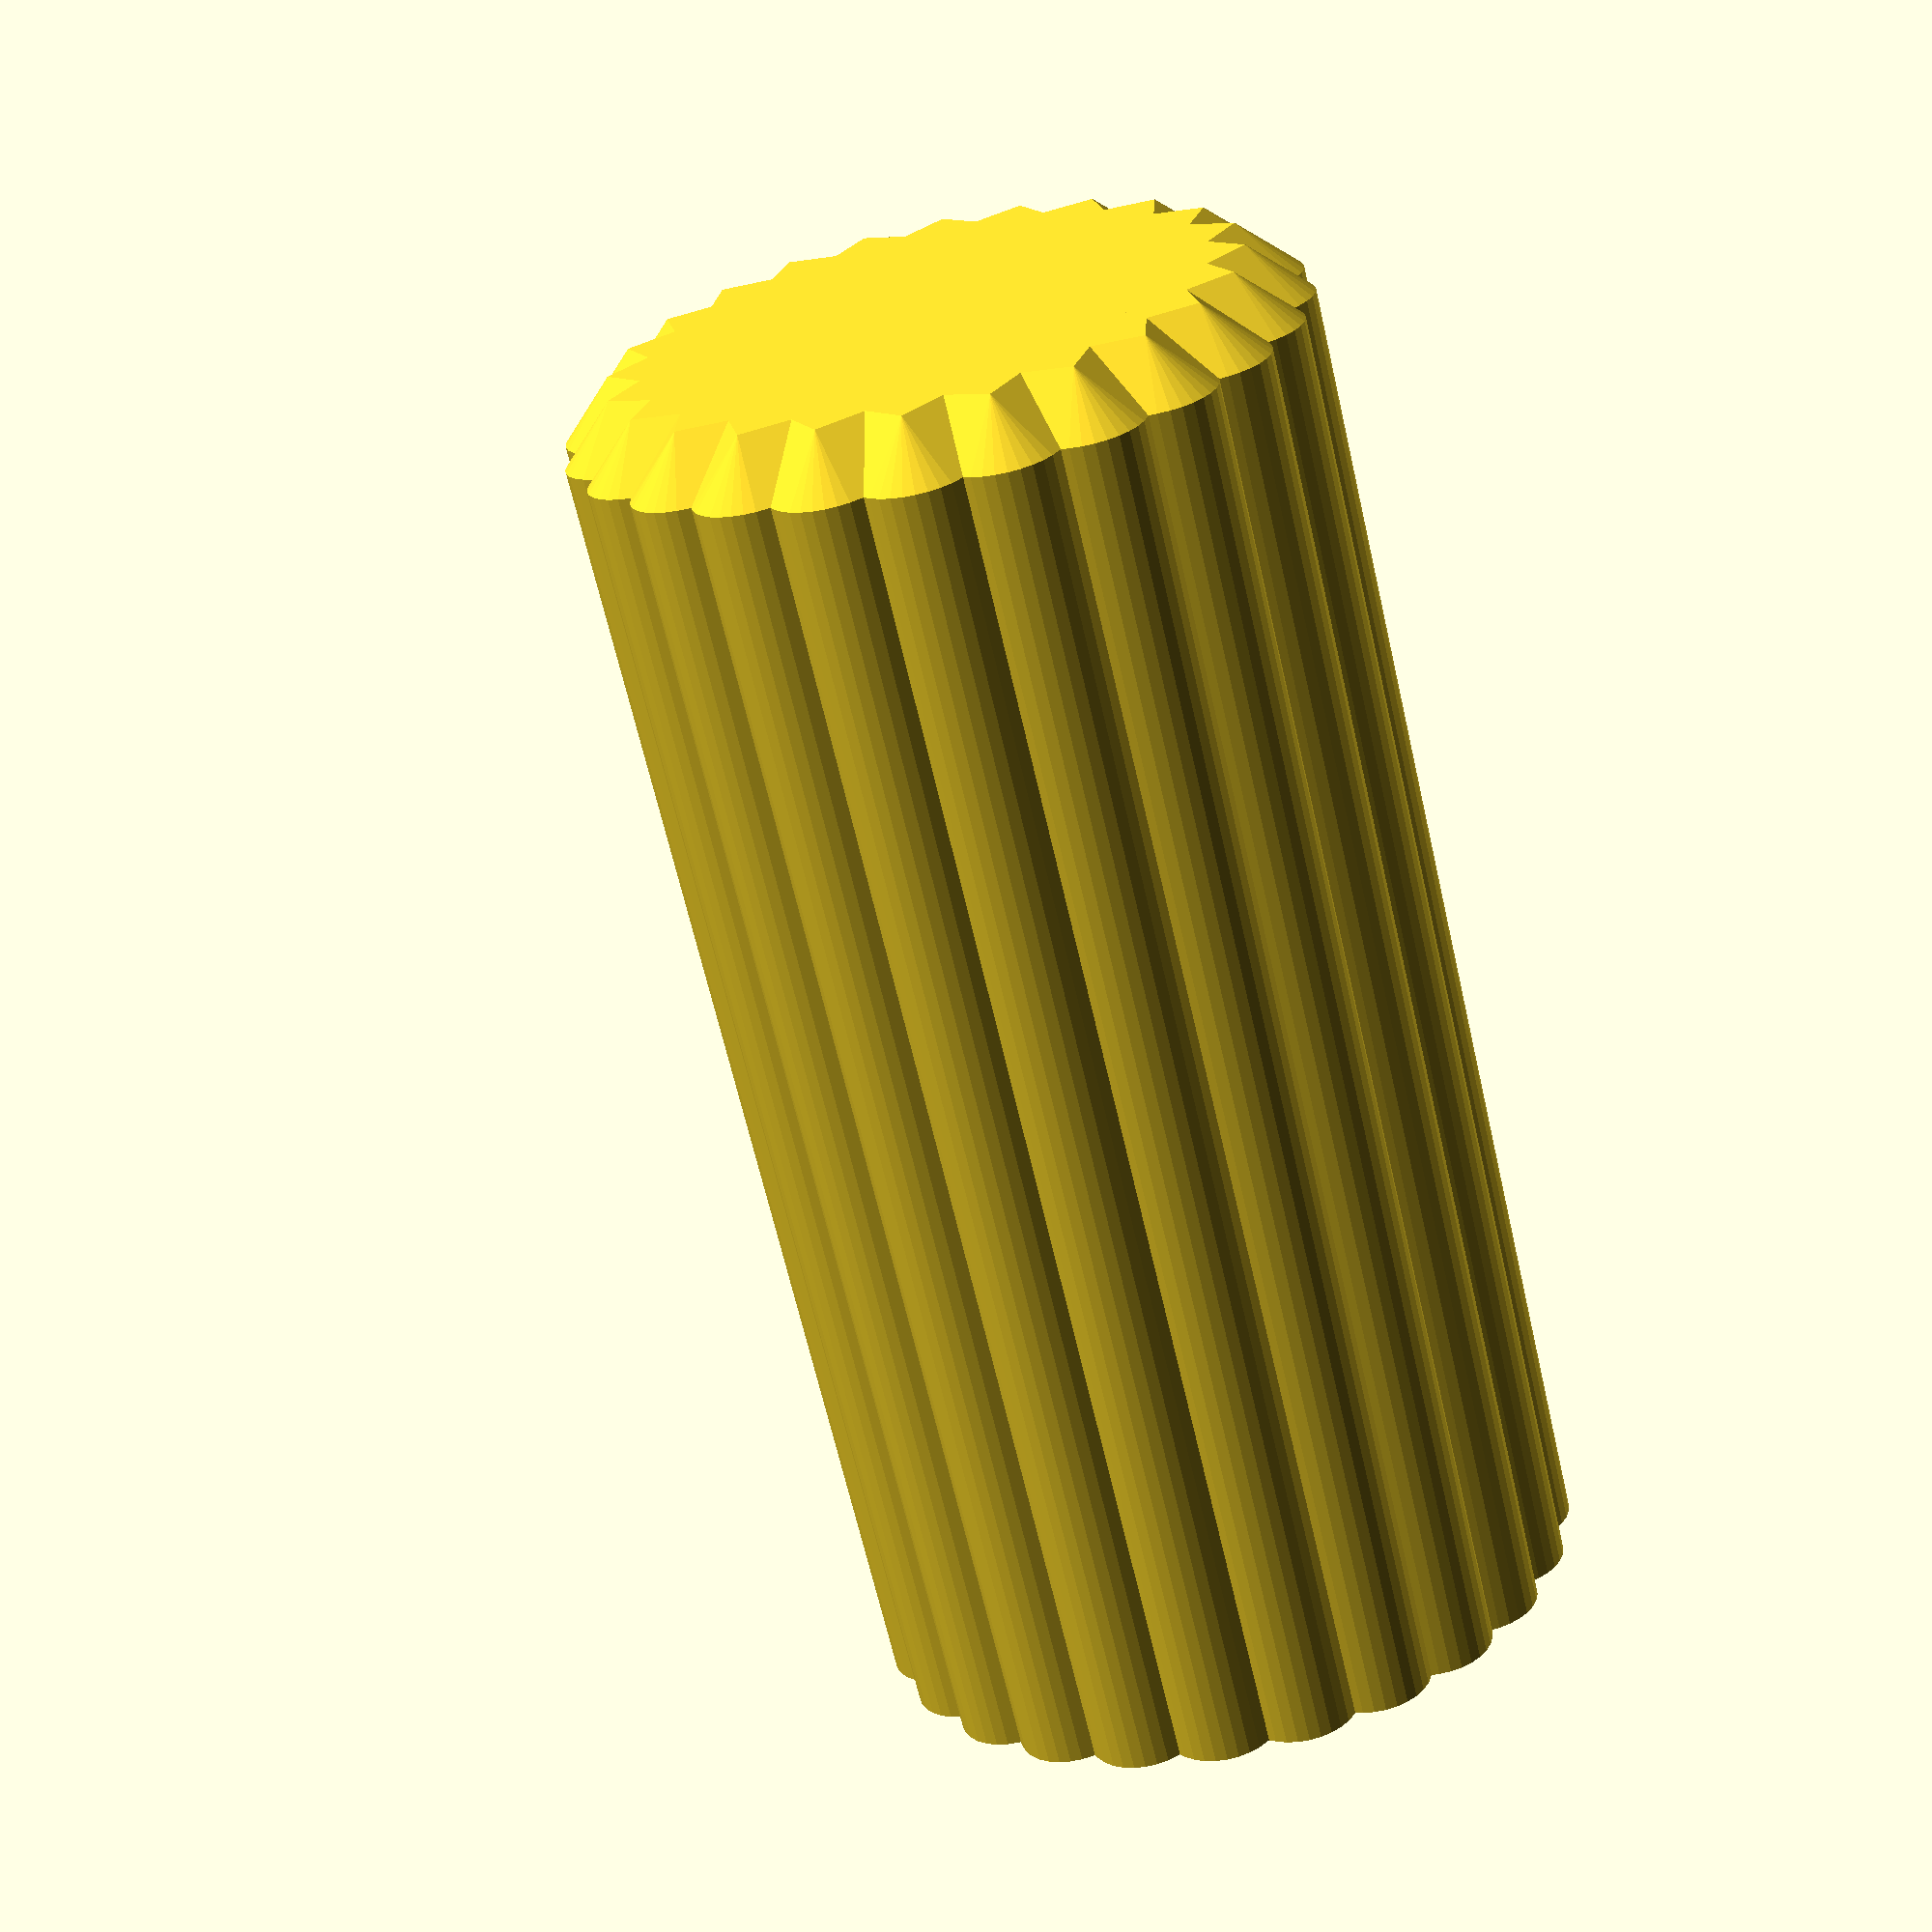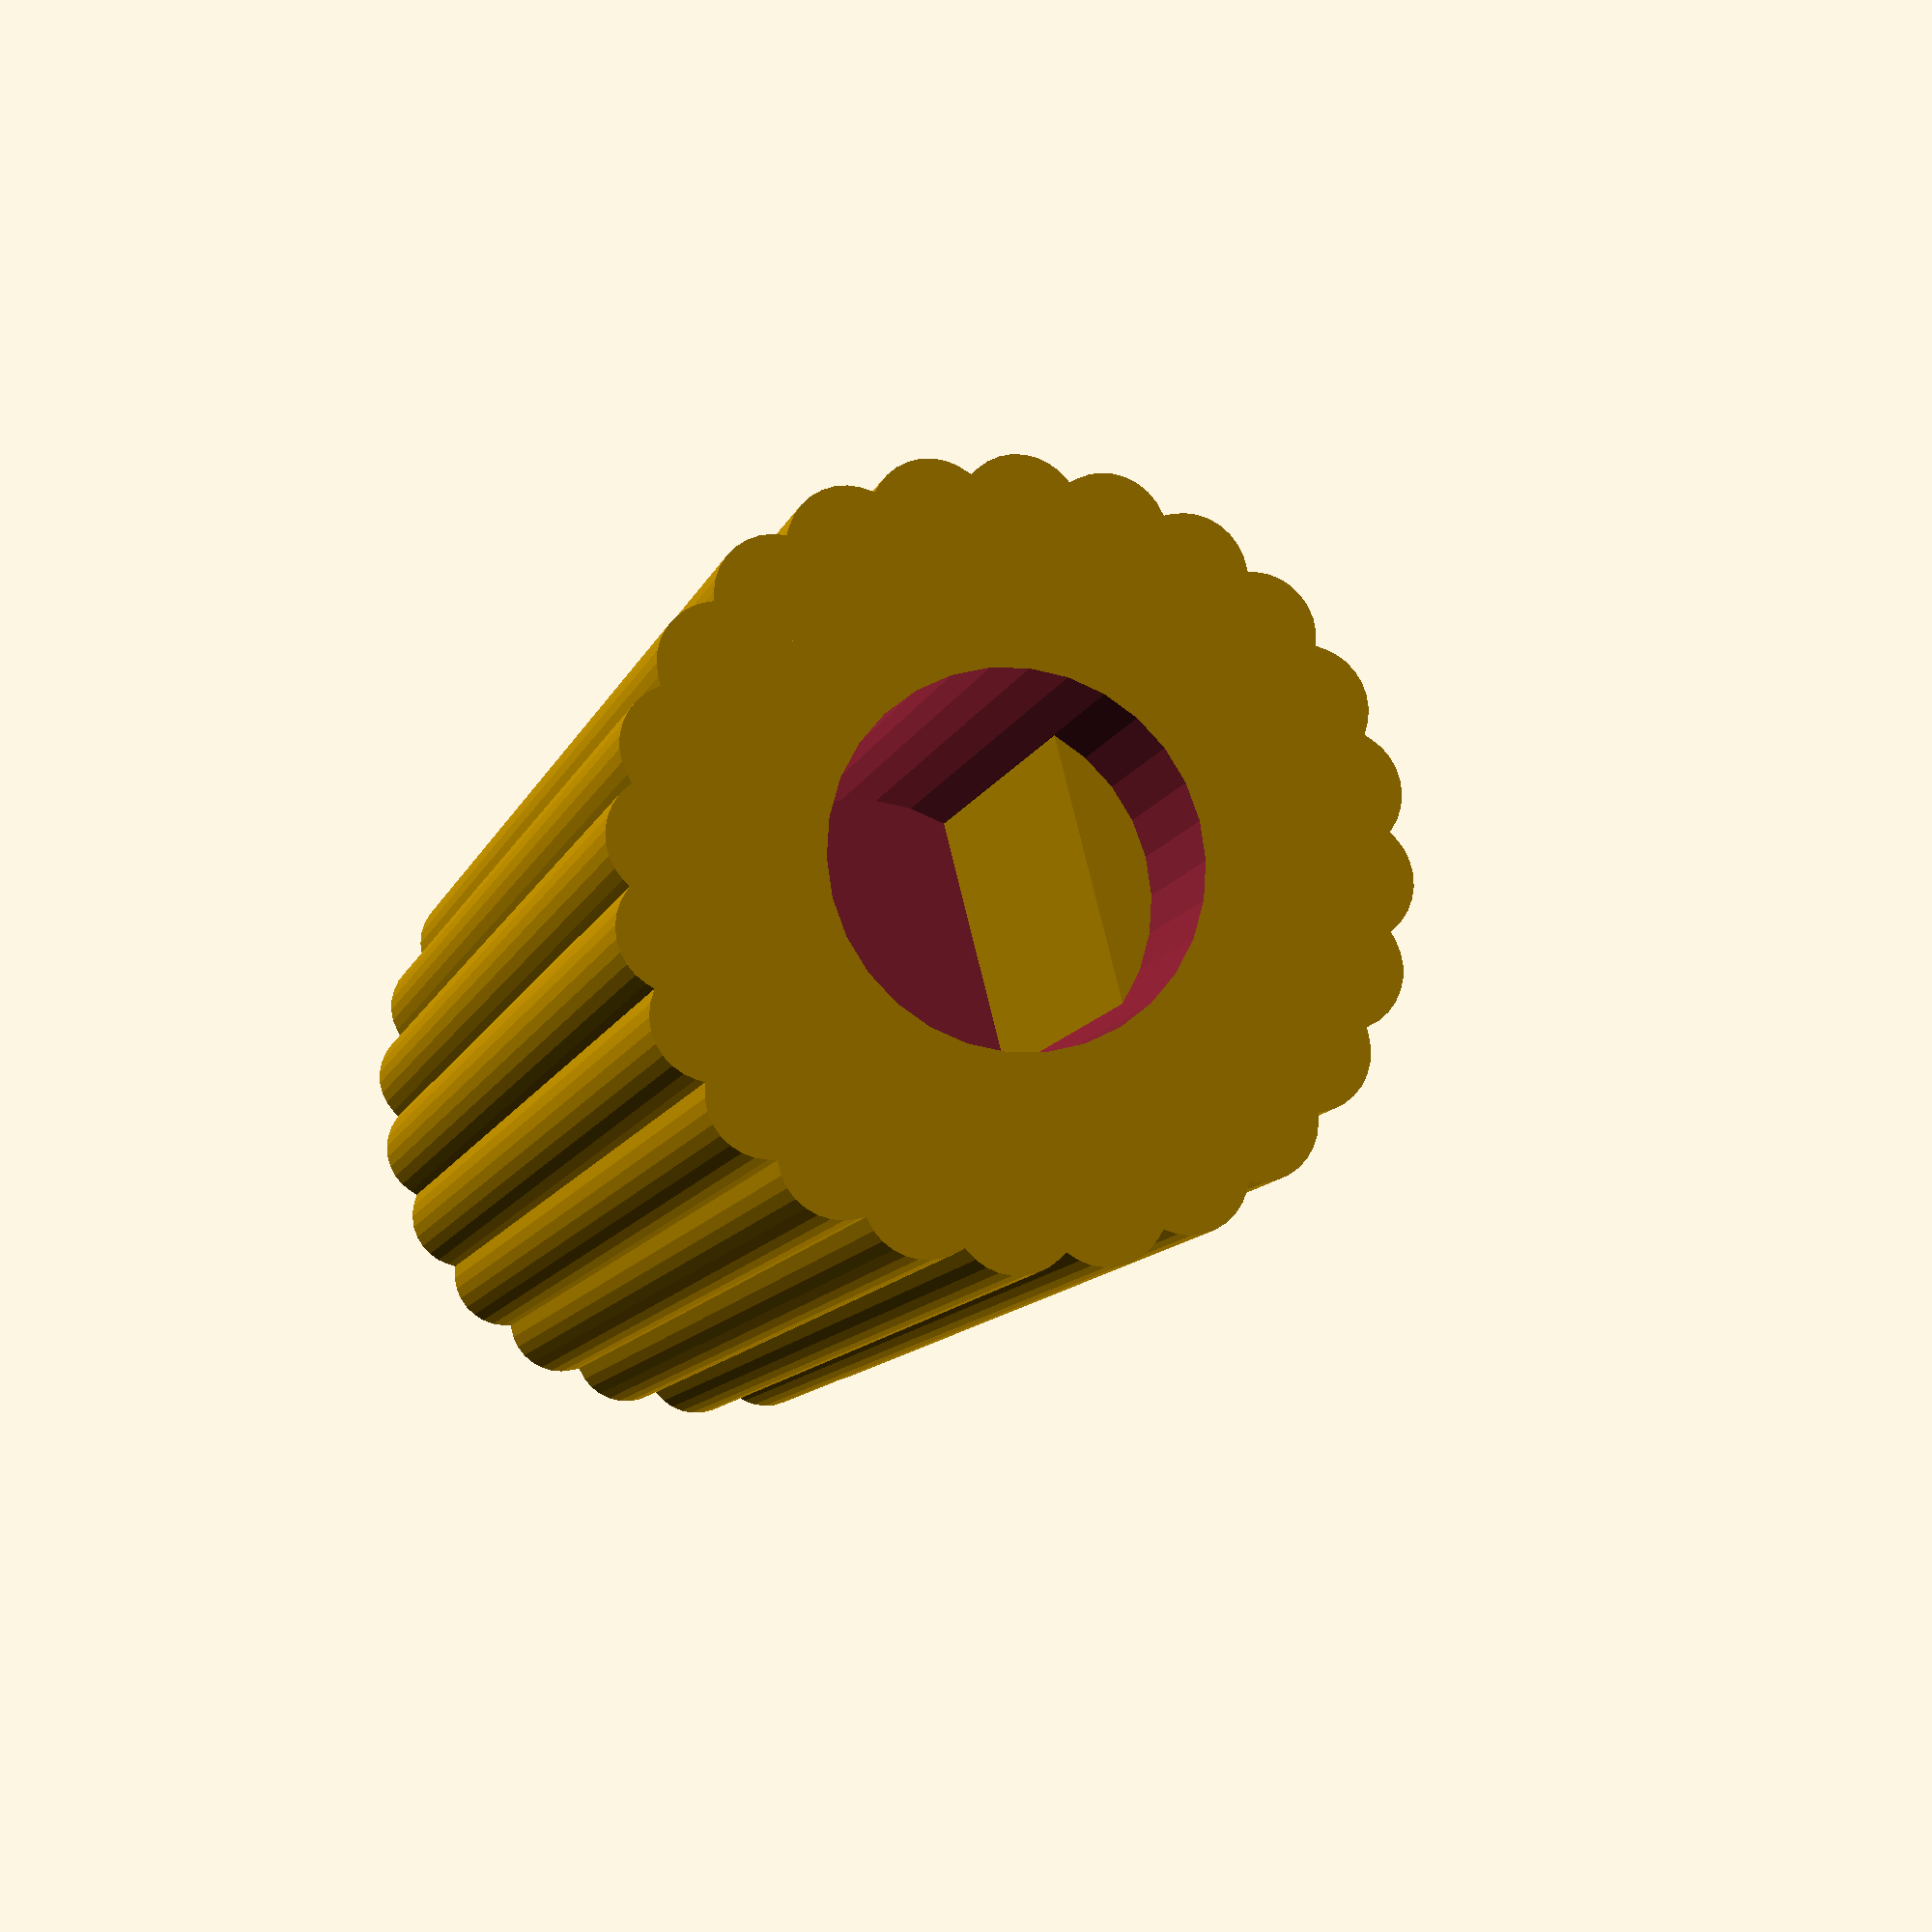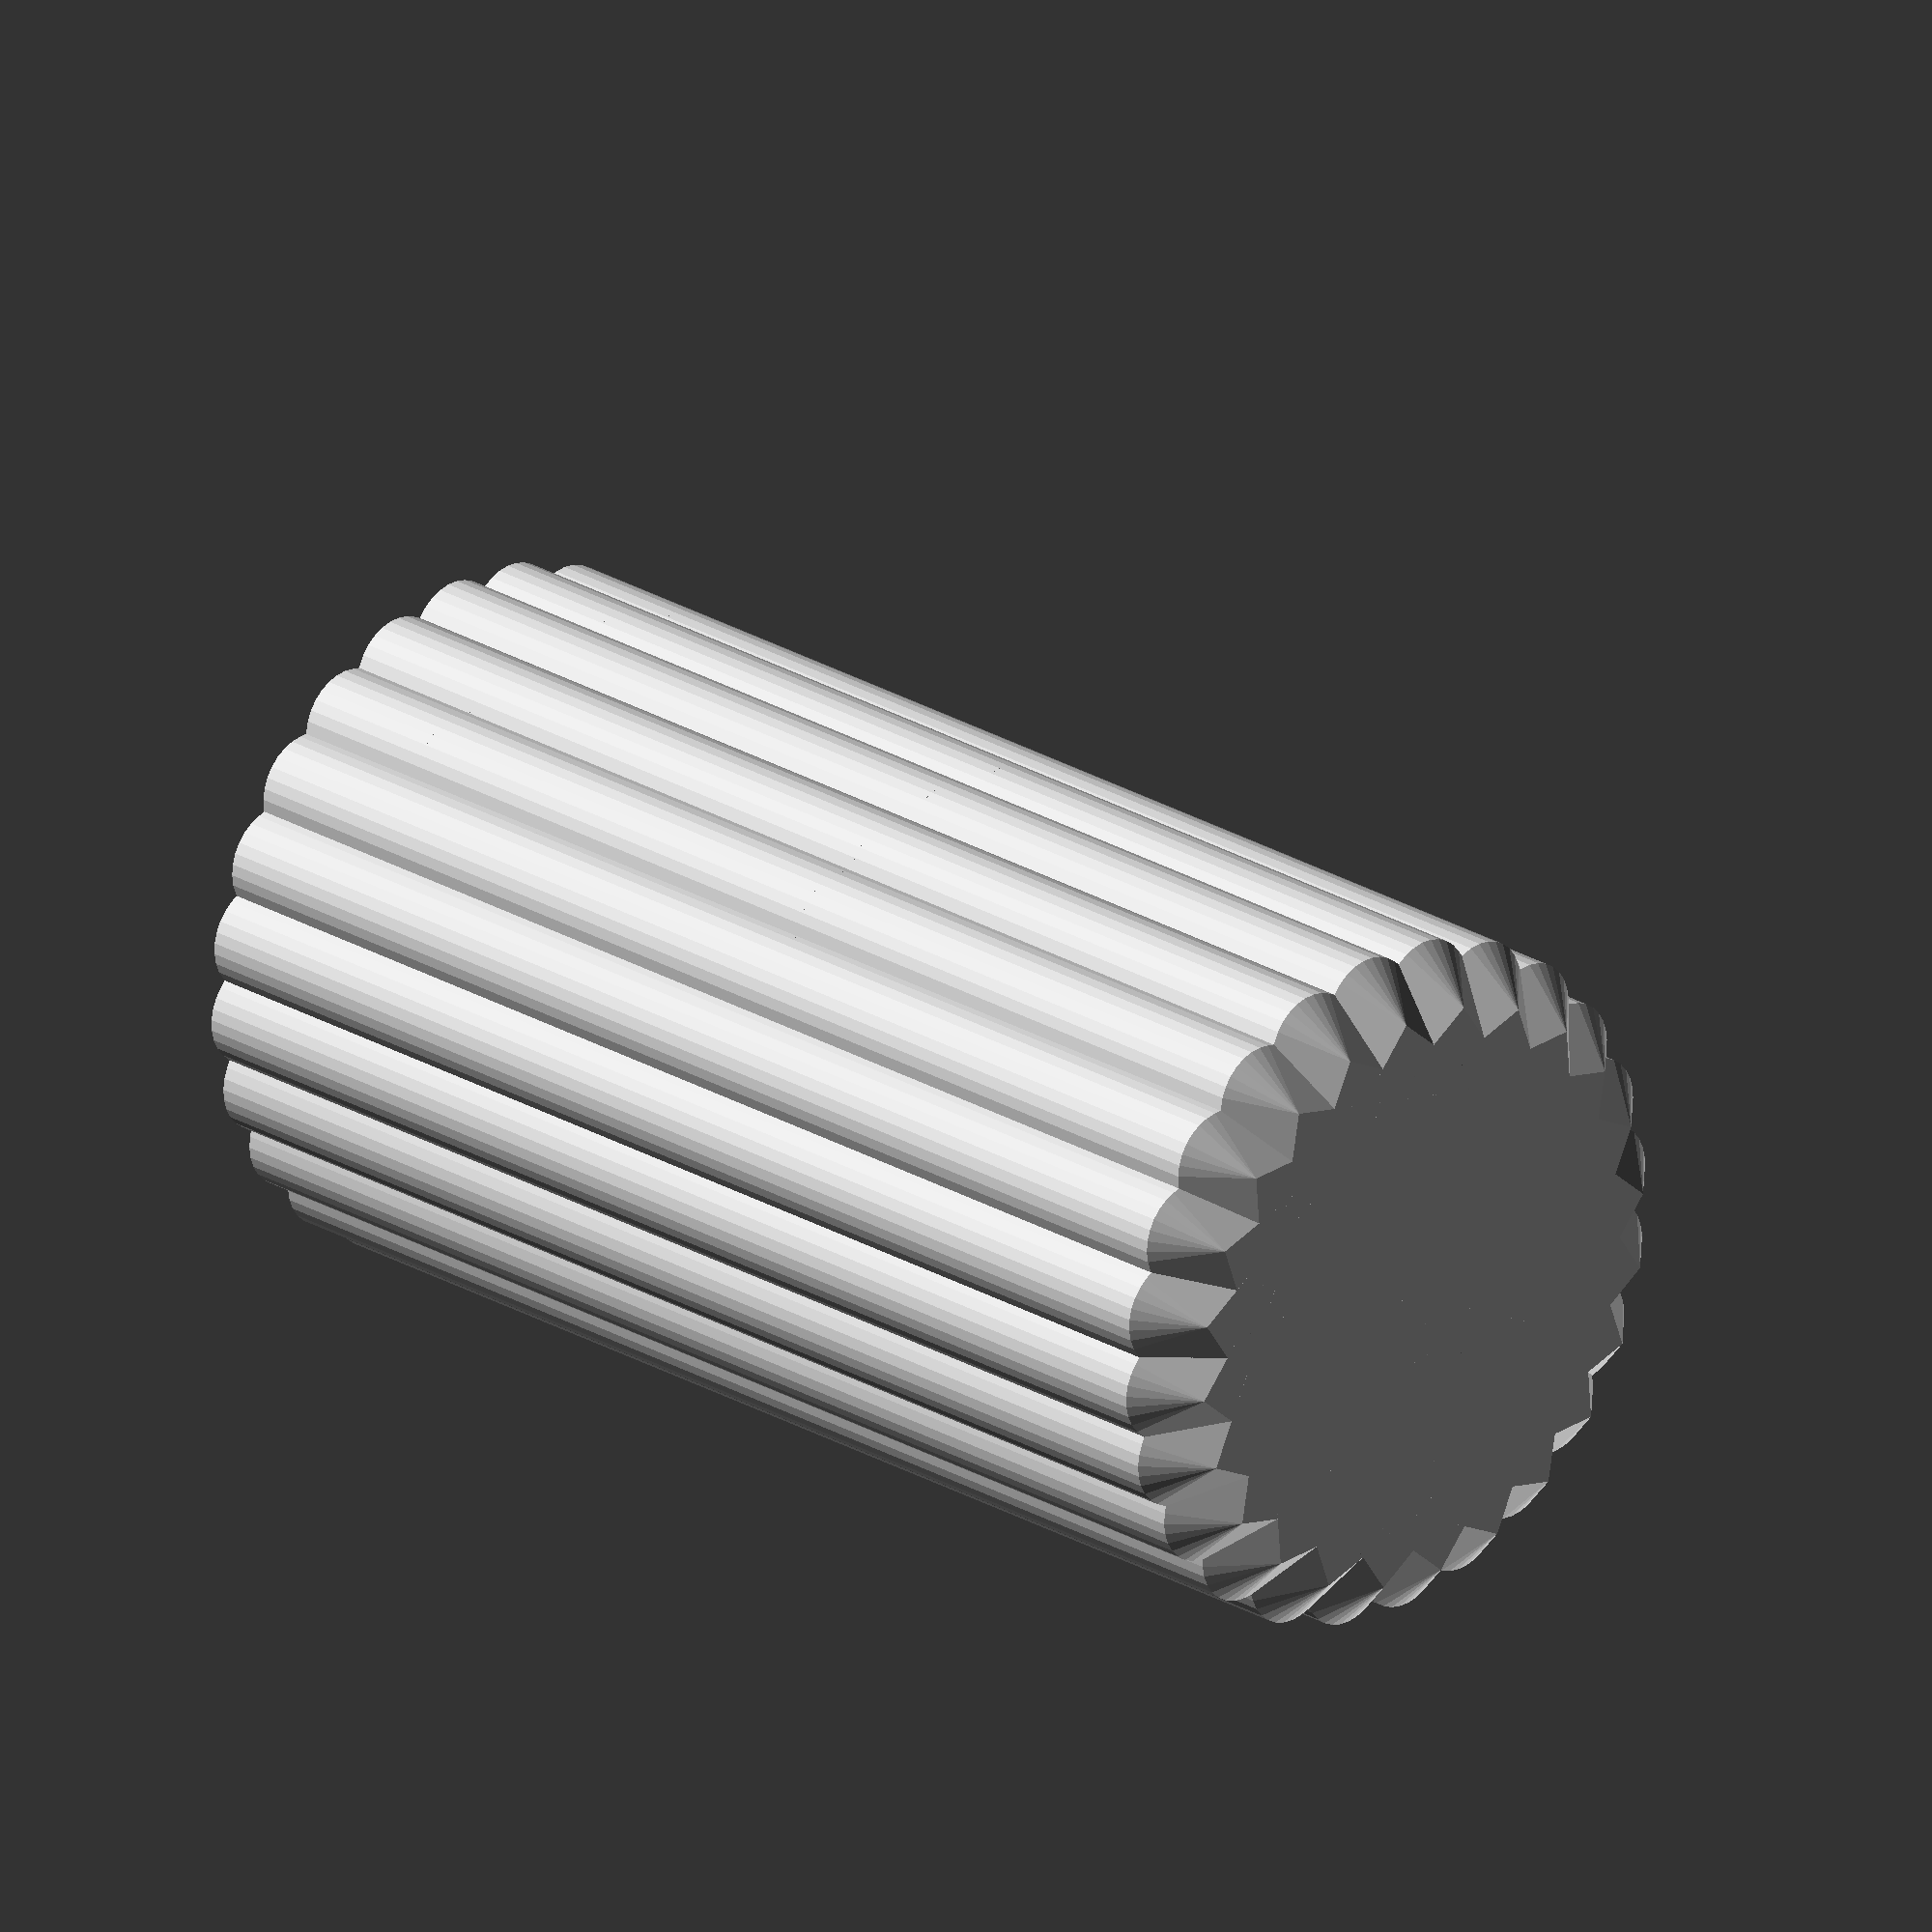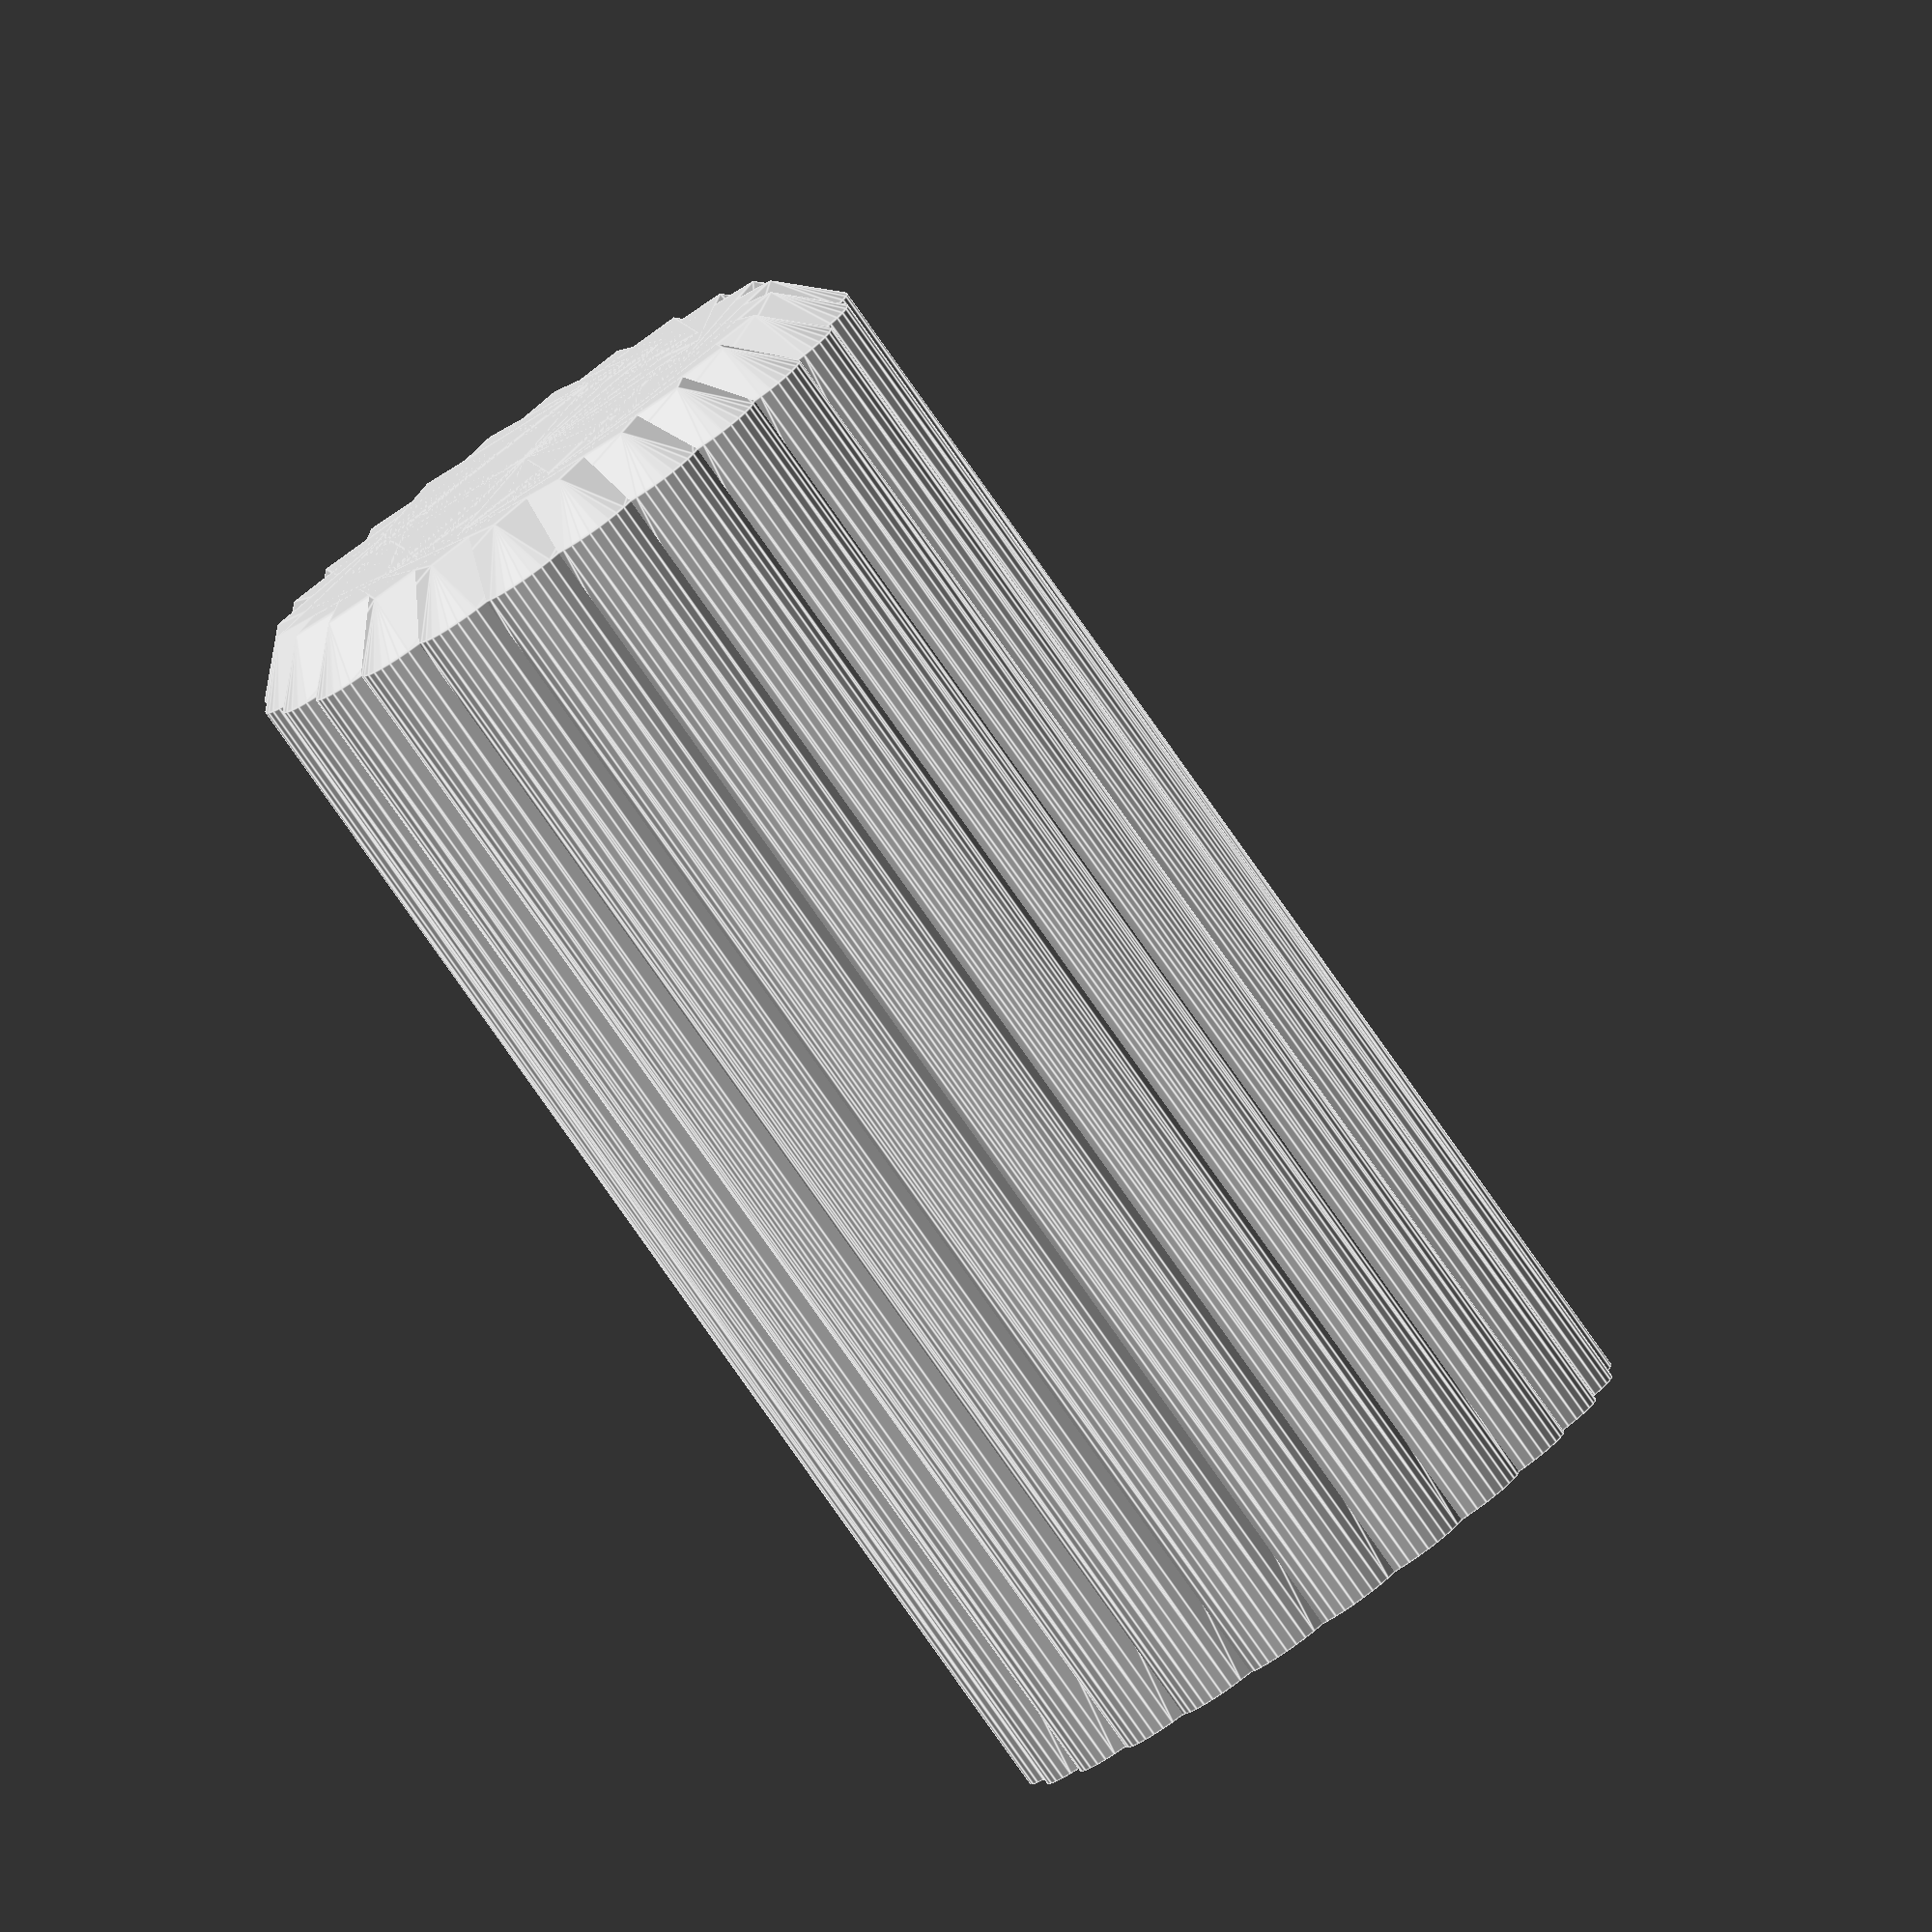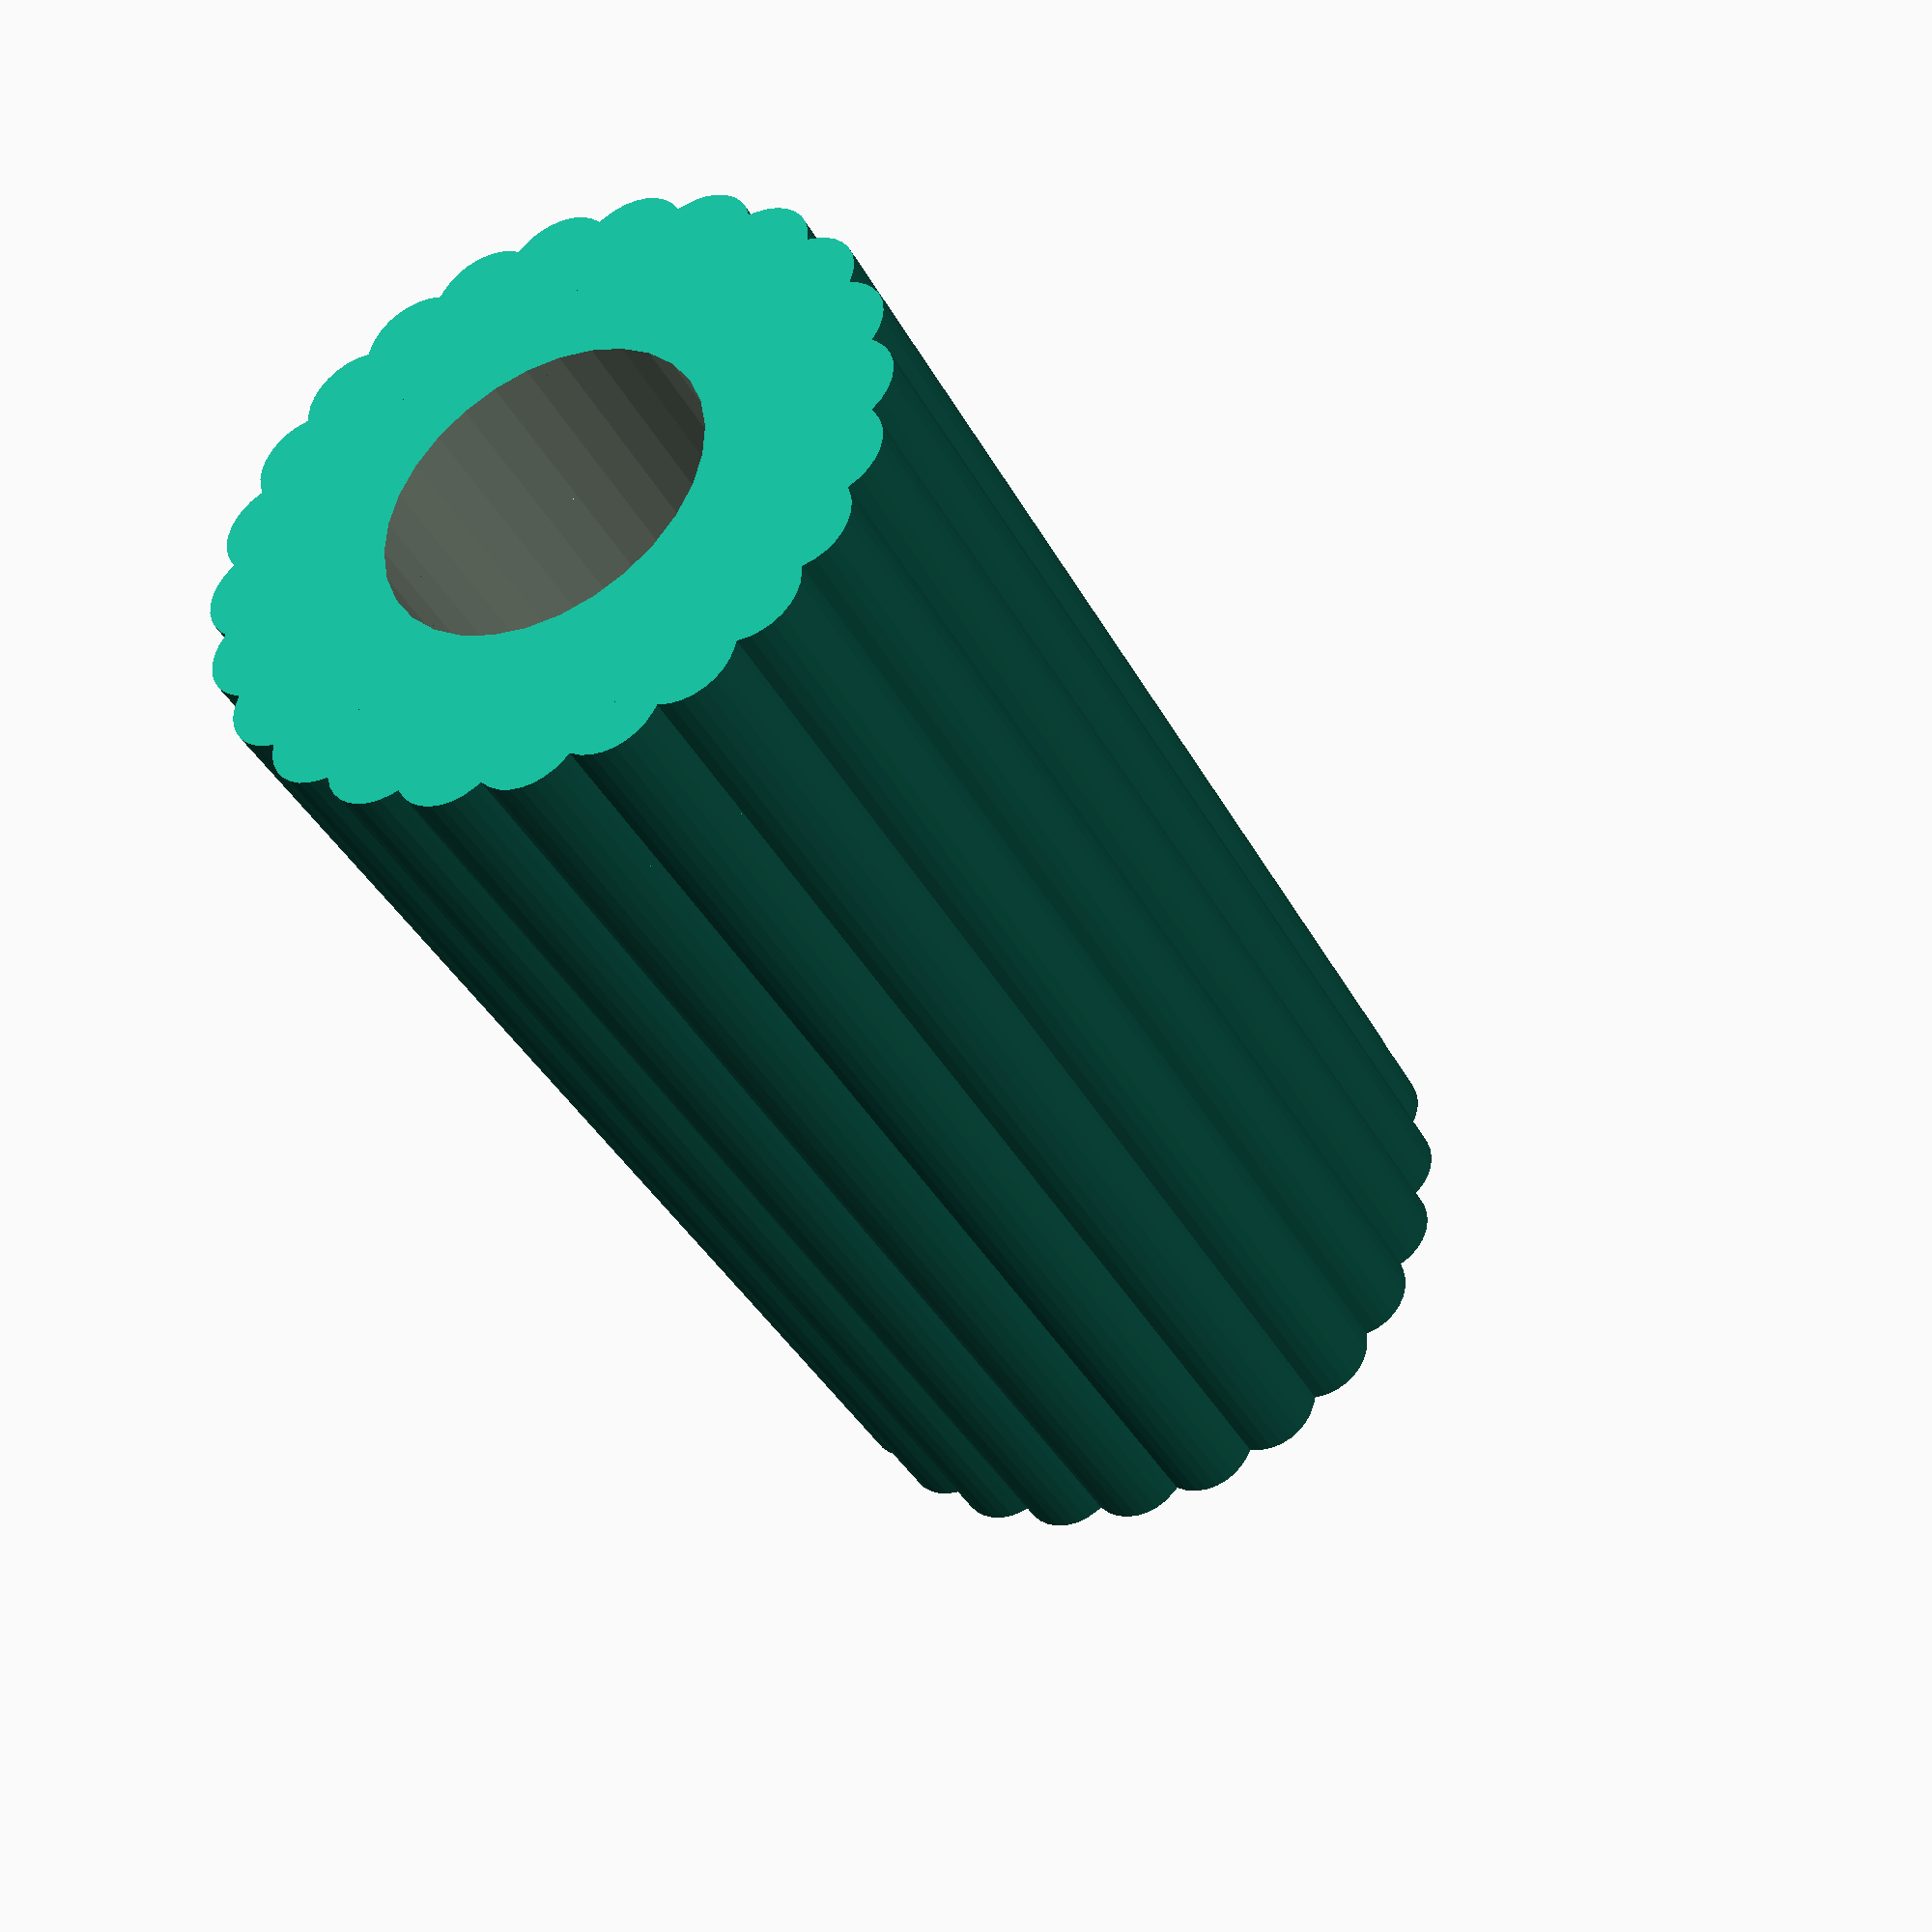
<openscad>
$fs = 0.1;
sqrt_2 = 1.41421356;
knob_outer_height = 25;
knob_outer_diameter = 13;
knob_inner_height = 10;
knob_inner_diameter = 6.1;
knob_inner_D_interval = 5.1;
knob_inner_D_height = 7;

module cylinderOneSideChamfered (diameter, height, depth) 
{
    minkowski () {
        cylinder(d = diameter-2*depth, h = height-(1*depth));
        cylinder(h= depth, r1 = depth, r2 =0);
    }
}

//cube([20,20,20], center=true);



difference (){
    for(i = [0:15:360]){
        rotate([0,0,i]){
            minkowski () {
                cylinder(h = 1, r1=1, r2 = 0);
                cube([(knob_outer_diameter/2-1) / sqrt_2, (knob_outer_diameter/2-1) / sqrt_2, knob_outer_height-1]);
            }
        }
    }
    translate([0, 0, -0.1]){
        difference (){
            cylinder(d = knob_inner_diameter, h = knob_inner_height+0.1);
            translate([knob_inner_D_interval-knob_inner_diameter/2 + 5, 0, 5 + knob_inner_height - knob_inner_D_height]) {
                cube([10, 10, 10], center=true);
            }
        }
        cylinder(d = knob_inner_diameter, h = knob_inner_height-knob_inner_D_height);
    }
}
//cylinder(d = sticktop_diameter, h = sticktop_height);

// translate([0, 0, -stem_height/2]) 
// {
//     difference () 
//     {
//         cylinder(d = 2 * stem_thickness + stem_c_diameter, h = stem_height);      
//         translate([0,0,-0.2]) 
//         {
//             difference () 
//             {
//                 cylinder(d = stem_c_diameter, h = stem_height+0.4);
//                 translate([stem_c_diameter/2 + stem_l_interval/2, 0, 0]) 
//                     cube([stem_c_diameter, stem_c_diameter, 10], center=true);
//                 translate([-stem_c_diameter/2 - stem_l_interval/2, 0, 0]) 
//                     cube([stem_c_diameter, stem_c_diameter, 10], center=true);
//             }
//         }
//     }
// }

</openscad>
<views>
elev=65.8 azim=213.2 roll=13.0 proj=p view=solid
elev=190.4 azim=14.5 roll=14.9 proj=p view=wireframe
elev=336.9 azim=280.5 roll=316.4 proj=o view=wireframe
elev=261.3 azim=112.0 roll=144.8 proj=o view=edges
elev=218.3 azim=315.5 roll=334.5 proj=p view=solid
</views>
